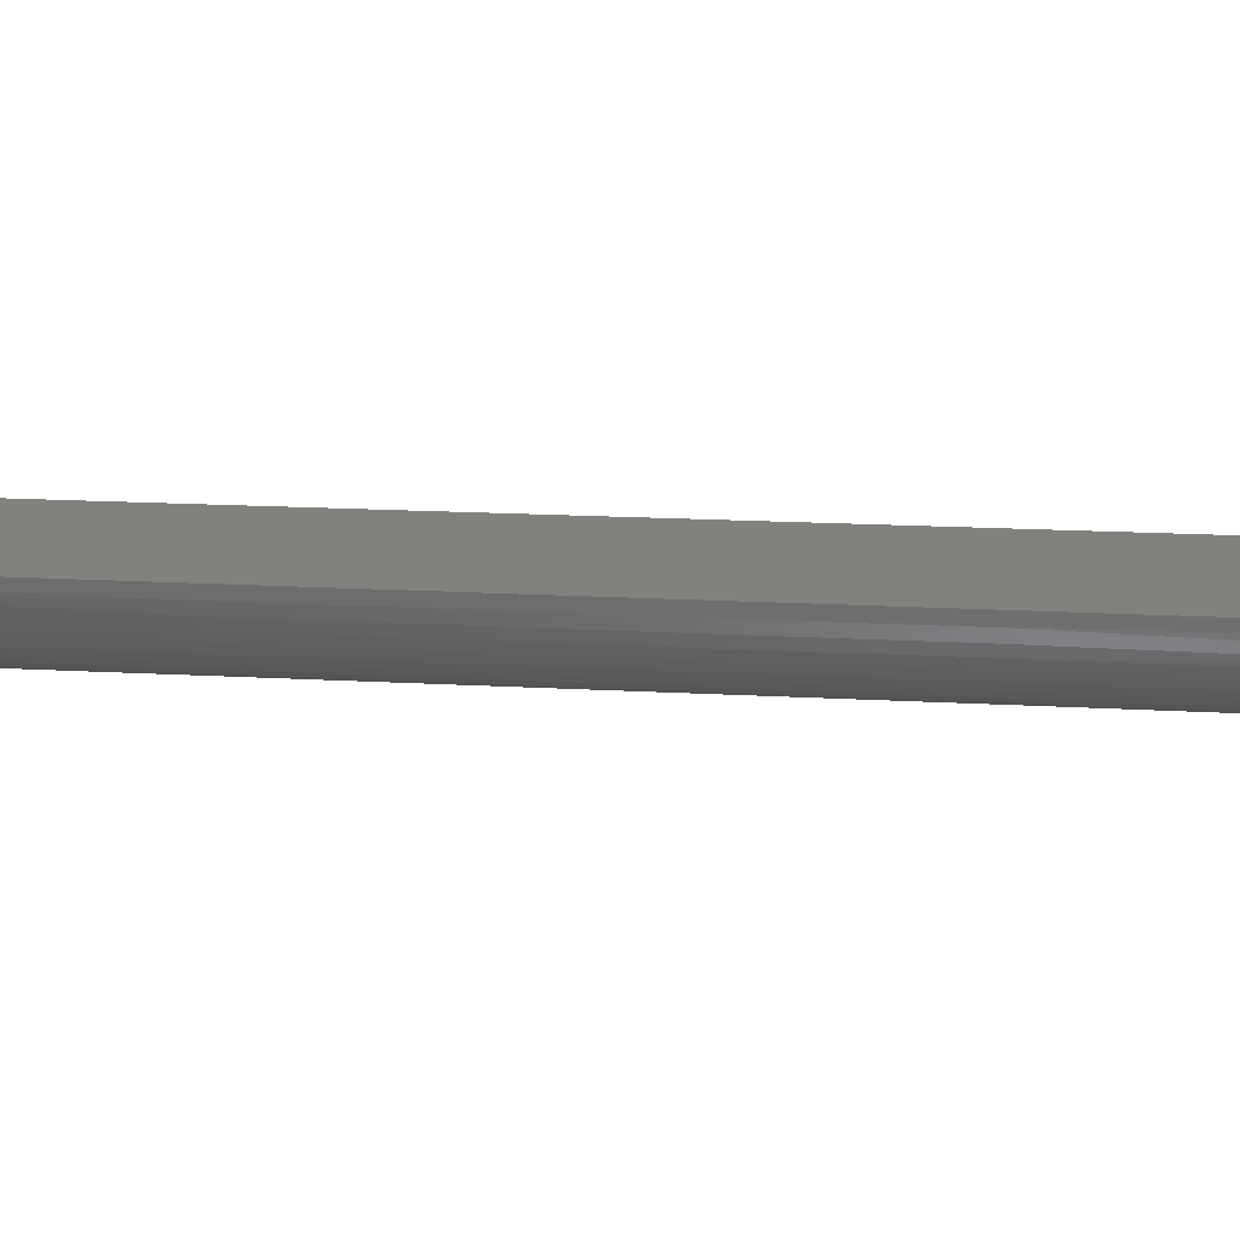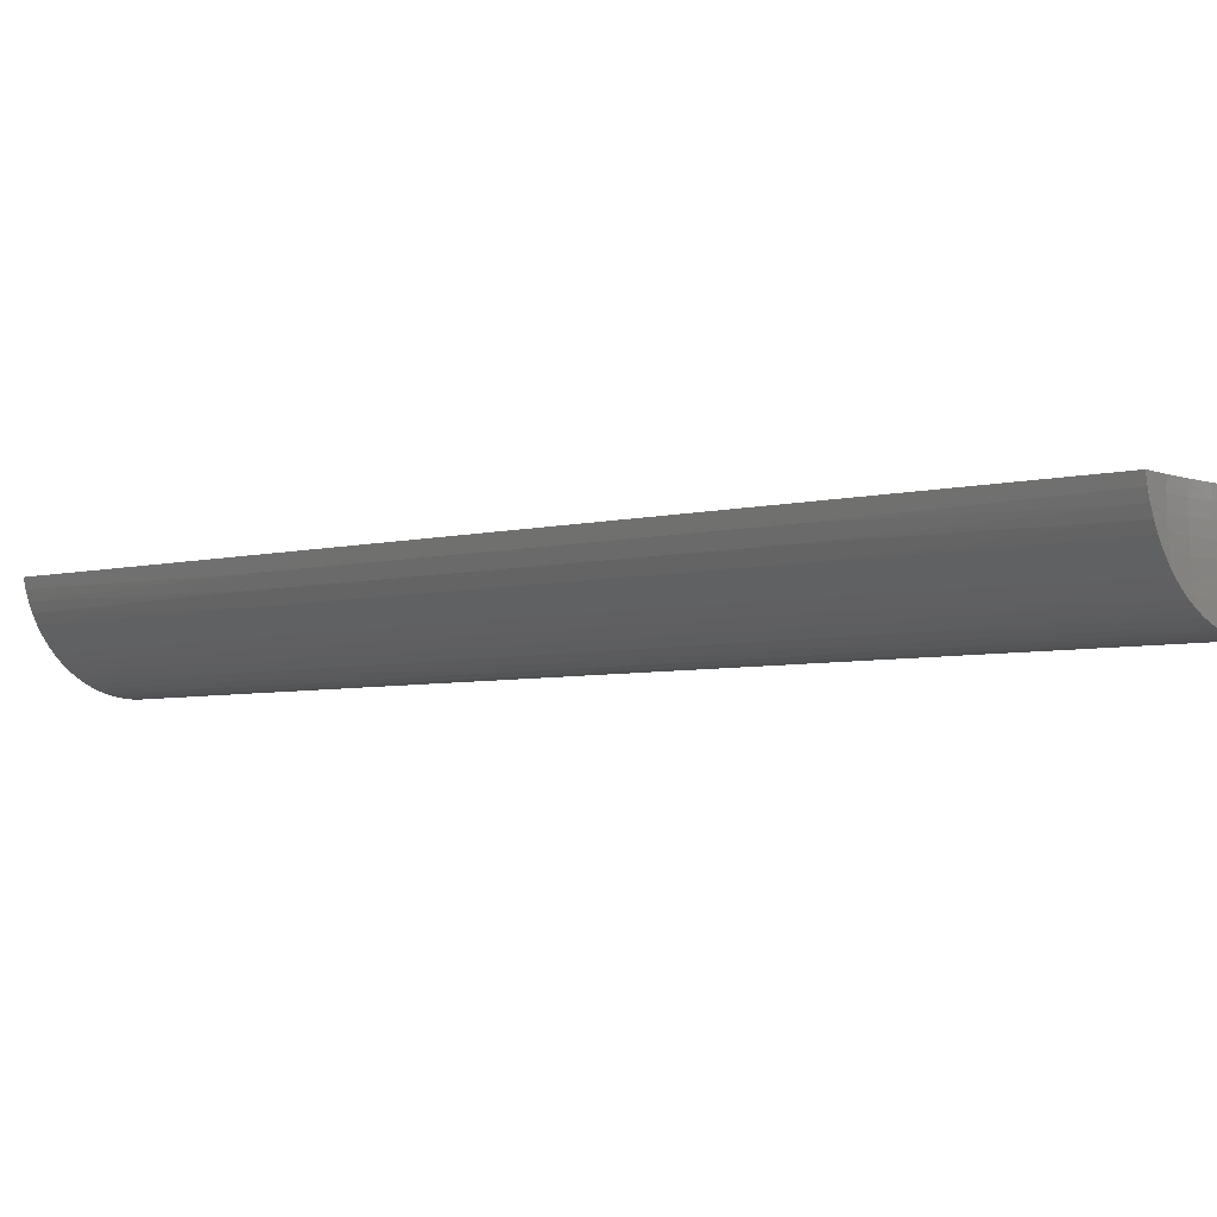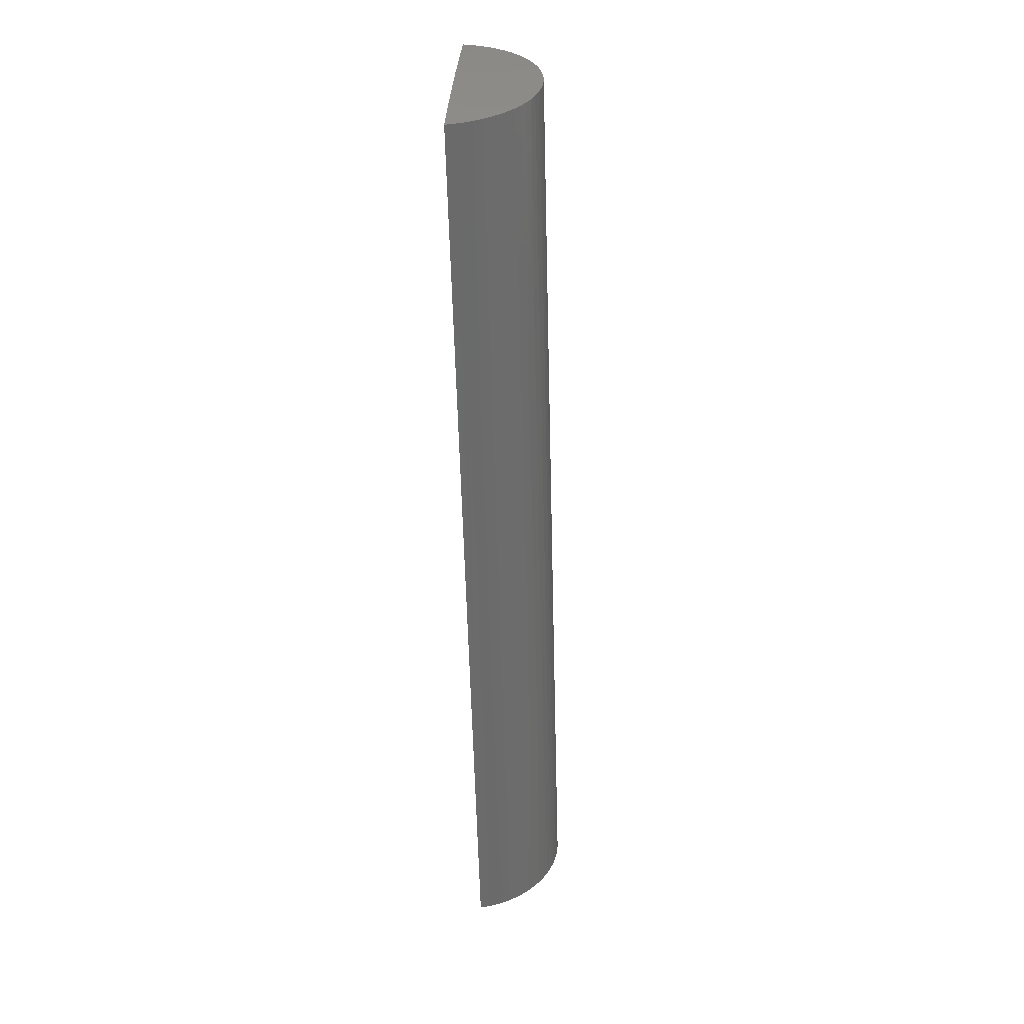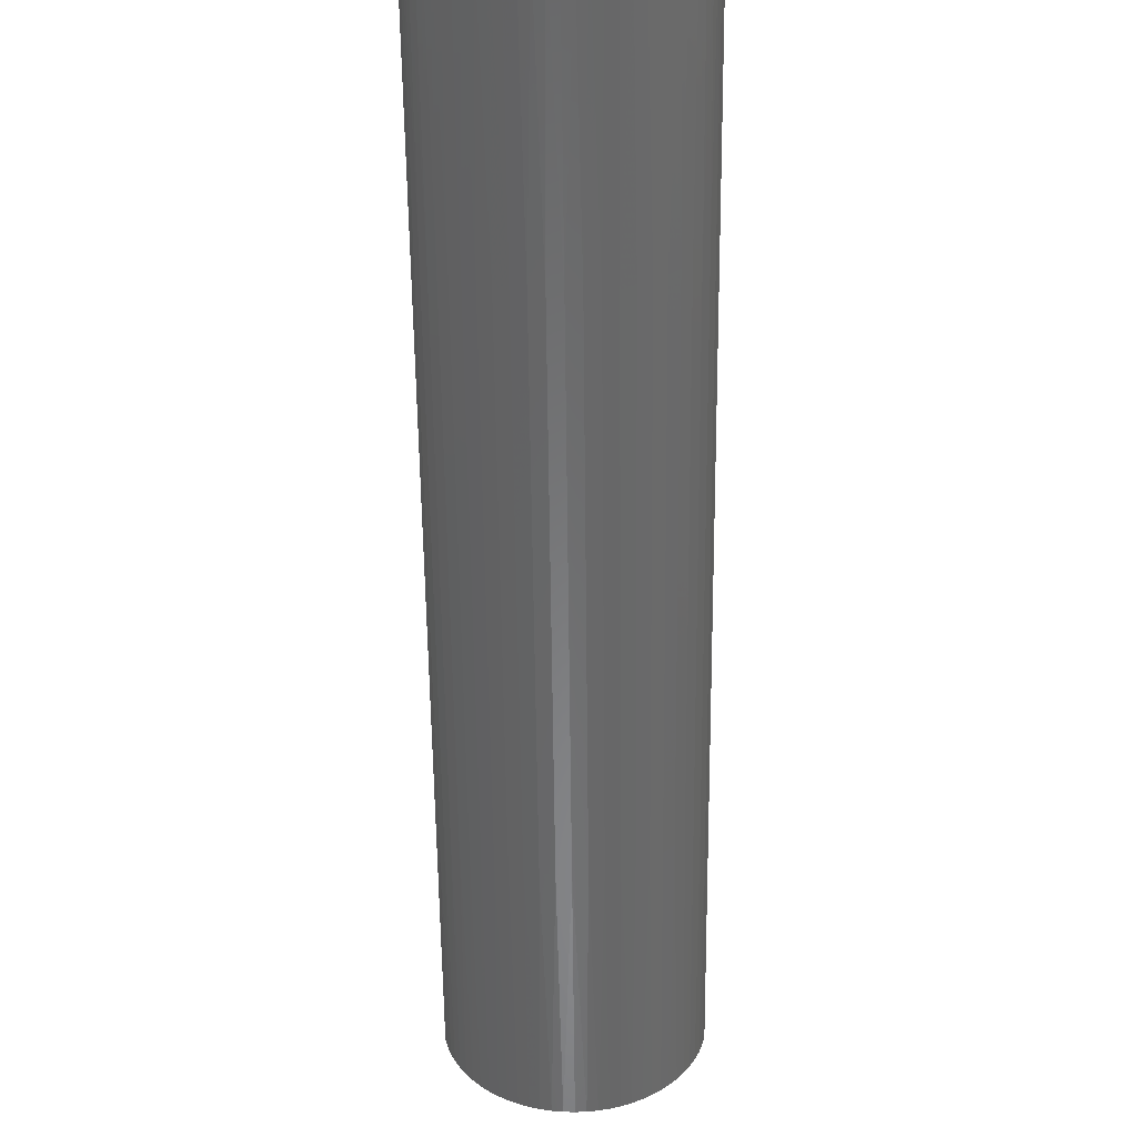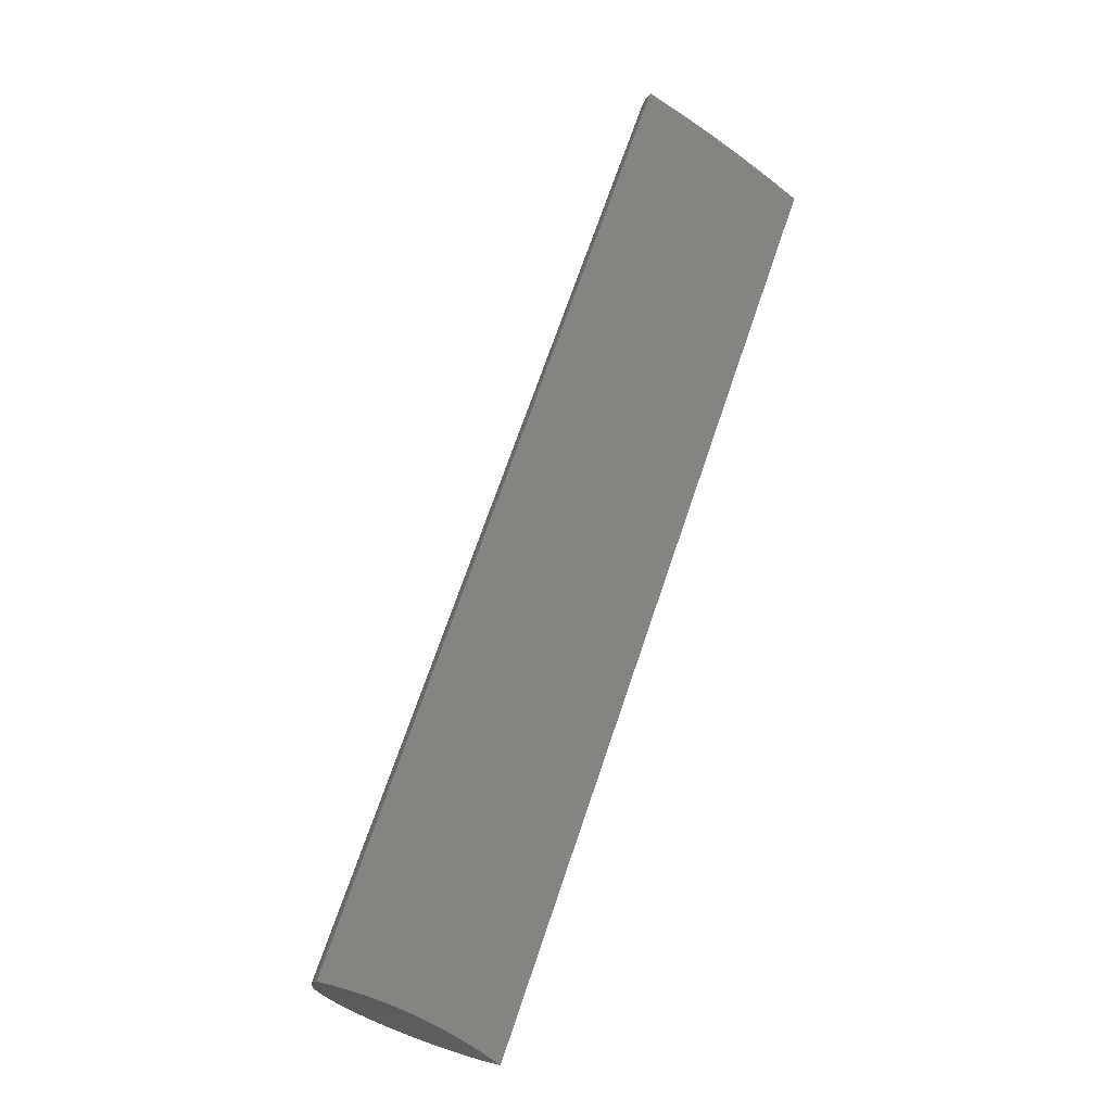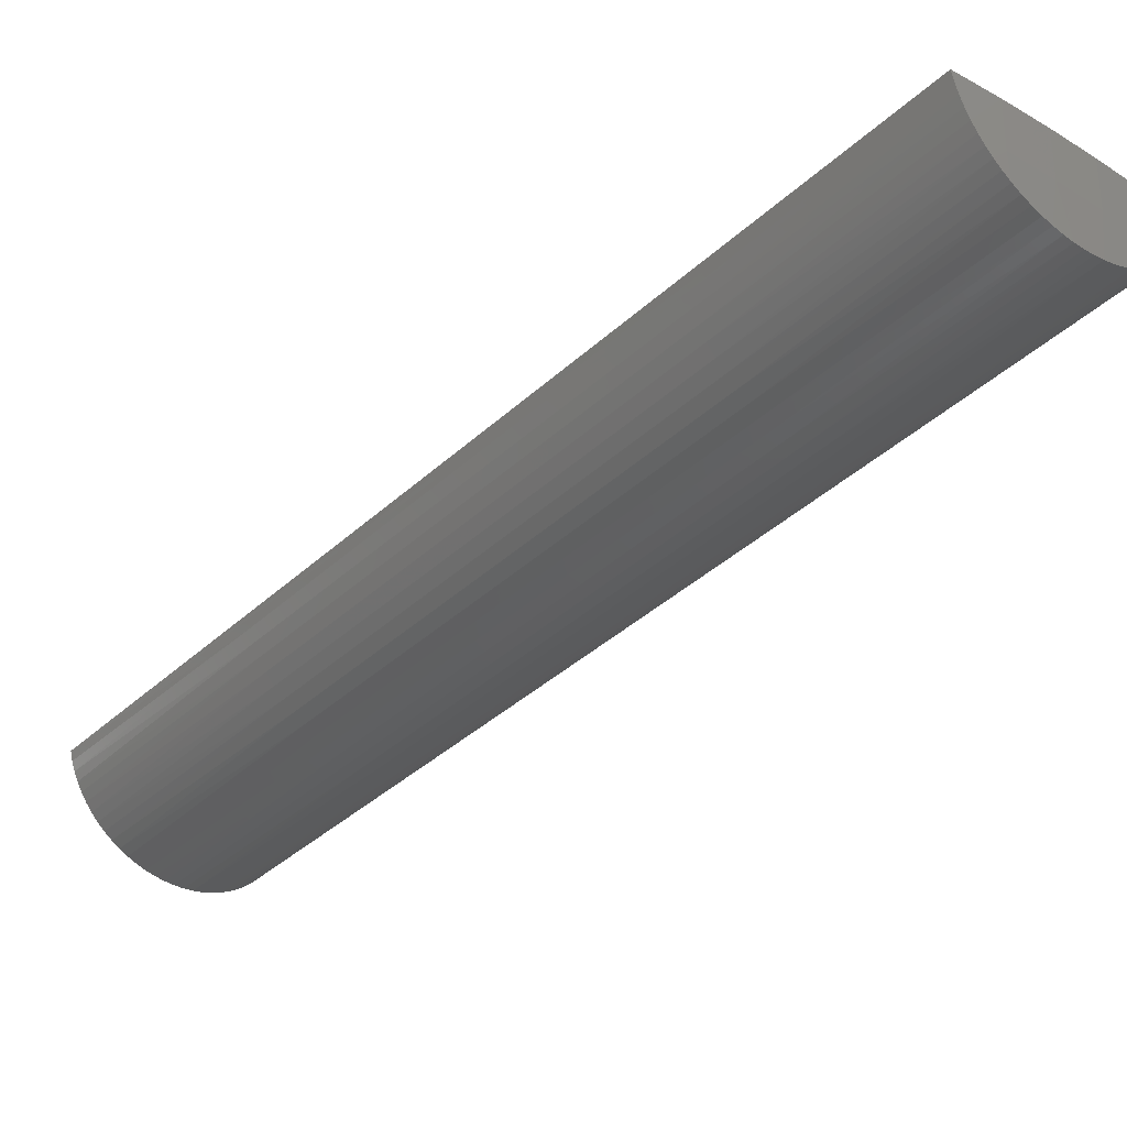
<metadata>
{"format":"stl","ext":"stl","renderer":"f3d","projection":"perspective","resolution":1024,"background":"white","views":[{"elev":15.3,"azim":-105.0,"up":"+Z"},{"elev":-4.4,"azim":-69.2,"up":"+Z"},{"elev":10.9,"azim":93.9,"up":"+Y"},{"elev":-55.0,"azim":158.3,"up":"+Z"},{"elev":-9.6,"azim":-33.4,"up":"+Y"},{"elev":-36.2,"azim":118.1,"up":"+Z"}]}
</metadata>
<code>
# stl→obj: 196 verts, 388 faces
v 13.18 26.95 0
v 12.47 27.29 0
v 6.136 9.785 1.518e-15
v 11.75 27.6 0
v 11.02 27.9 0
v 10.28 28.18 0
v 9.541 28.44 0
v 5.713 10.04 1.289e-15
v 5.279 10.27 7.806e-16
v 4.835 10.49 2.62e-16
v 4.382 10.69 1.628e-18
v 3.922 10.86 -2.95e-09
v 3.454 11.02 -1.023e-08
v 2.98 11.16 -1.768e-08
v 2.5 11.28 -2.109e-08
v 6.102 9.805 -0.1678
v 5.919 9.916 -0.1998
v 5.7 10.04 -0.1998
v 5.479 10.17 -0.1998
v 5.477 10.16 -0.401
v 5.254 10.28 -0.401
v 5.251 10.27 -0.6033
v 5.026 10.38 -0.6033
v 5.021 10.37 -0.8069
v 4.796 10.48 -0.8069
v 4.782 10.45 -1.217
v 4.328 10.64 -1.217
v 4.502 10.52 -1.62
v 4.342 10.59 -1.627
v 4.181 10.65 -1.62
v 4.022 10.72 -1.597
v 3.87 10.82 -1.217
v 3.865 10.78 -1.56
v 3.712 10.84 -1.509
v 3.563 10.9 -1.443
v 3.419 10.95 -1.364
v 3.41 10.97 -1.217
v 3.282 11 -1.272
v 3.154 11.05 -1.167
v 3.42 11 -0.8069
v 3.034 11.1 -1.052
v 2.957 11.14 -0.8069
v 2.923 11.14 -0.9254
v 2.823 11.17 -0.7891
v 2.96 11.15 -0.6033
v 2.733 11.2 -0.6441
v 2.962 11.16 -0.401
v 2.656 11.23 -0.4917
v 2.591 11.25 -0.3327
v 2.964 11.16 -0.1998
v 3.428 11.03 -0.1998
v 3.89 10.87 -0.1998
v 4.35 10.7 -0.1998
v 4.806 10.5 -0.1998
v 5.032 10.39 -0.1998
v 5.257 10.28 -0.1998
v 2.539 11.27 -0.1683
v 4.66 10.45 -1.597
v 4.816 10.39 -1.56
v 4.968 10.32 -1.508
v 5.006 10.34 -1.217
v 5.115 10.26 -1.442
v 5.23 10.23 -1.217
v 5.256 10.2 -1.363
v 5.39 10.14 -1.271
v 5.451 10.11 -1.217
v 5.515 10.08 -1.167
v 5.467 10.14 -0.8069
v 5.245 10.26 -0.8069
v 5.473 10.15 -0.6033
v 5.632 10.03 -1.051
v 5.688 10.02 -0.8069
v 5.694 10.03 -0.6033
v 5.836 9.938 -0.788
v 5.912 9.905 -0.6033
v 5.921 9.897 -0.6433
v 5.994 9.862 -0.4908
v 5.739 9.983 -0.924
v 5.916 9.912 -0.401
v 6.054 9.831 -0.3317
v 5.698 10.04 -0.401
v 5.03 10.39 -0.401
v 4.804 10.5 -0.401
v 4.348 10.69 -0.401
v 3.888 10.87 -0.401
v 3.426 11.02 -0.401
v 4.801 10.49 -0.6033
v 4.341 10.67 -0.8069
v 4.345 10.69 -0.6033
v 3.886 10.86 -0.6033
v 3.424 11.02 -0.6033
v 3.882 10.85 -0.8069
v 9.579 28.43 -0.1696
v 7.838 24.14 -0.2235
v 6.076 19.85 -0.2235
v 4.314 15.55 -0.2235
v 4.389 15.52 -0.4392
v 4.487 15.48 -0.6441
v 4.606 15.43 -0.8354
v 4.744 15.37 -1.011
v 4.9 15.31 -1.167
v 5.072 15.24 -1.304
v 5.257 15.16 -1.418
v 5.453 15.08 -1.509
v 5.658 15 -1.574
v 5.868 14.91 -1.614
v 6.081 14.83 -1.627
v 6.293 14.74 -1.614
v 6.503 14.65 -1.574
v 6.709 14.57 -1.508
v 6.904 14.49 -1.418
v 7.089 14.41 -1.304
v 7.262 14.34 -1.167
v 7.417 14.28 -1.011
v 7.555 14.22 -0.8354
v 7.674 14.17 -0.6435
v 7.771 14.13 -0.4392
v 7.847 14.1 -0.2235
v 9.609 18.4 -0.2235
v 11.37 22.69 -0.2235
v 11.3 22.73 -0.4392
v 13.09 26.99 -0.3362
v 13.03 27.02 -0.4975
v 11.2 22.77 -0.6438
v 12.95 27.05 -0.6516
v 12.86 27.09 -0.7967
v 11.08 22.81 -0.8354
v 12.77 27.13 -0.9312
v 10.94 22.87 -1.011
v 12.66 27.18 -1.053
v 10.79 22.93 -1.166
v 12.55 27.23 -1.166
v 12.42 27.28 -1.27
v 10.61 23.01 -1.304
v 12.28 27.34 -1.363
v 10.43 23.08 -1.418
v 12.14 27.4 -1.443
v 10.23 23.16 -1.509
v 11.99 27.46 -1.51
v 11.84 27.52 -1.561
v 10.03 23.25 -1.574
v 11.68 27.59 -1.598
v 9.817 23.33 -1.614
v 11.52 27.65 -1.62
v 9.605 23.42 -1.627
v 11.37 27.72 -1.627
v 11.21 27.78 -1.62
v 9.392 23.51 -1.614
v 11.05 27.84 -1.598
v 9.182 23.59 -1.574
v 10.9 27.91 -1.561
v 8.977 23.68 -1.509
v 10.74 27.97 -1.51
v 10.59 28.03 -1.443
v 8.781 23.76 -1.418
v 10.45 28.09 -1.363
v 8.596 23.83 -1.304
v 10.31 28.14 -1.27
v 8.423 23.9 -1.167
v 10.18 28.19 -1.166
v 10.07 28.24 -1.053
v 8.268 23.97 -1.011
v 9.96 28.28 -0.9312
v 8.13 24.02 -0.8354
v 9.862 28.32 -0.7967
v 8.011 24.07 -0.644
v 9.773 28.36 -0.6516
v 9.695 28.39 -0.4975
v 7.913 24.11 -0.4392
v 9.63 28.41 -0.3362
v 13.14 26.97 -0.1696
v 6.151 19.82 -0.4392
v 6.249 19.78 -0.6441
v 6.368 19.73 -0.8354
v 6.506 19.67 -1.011
v 6.661 19.61 -1.167
v 6.834 19.54 -1.304
v 7.019 19.46 -1.418
v 7.215 19.38 -1.509
v 7.42 19.3 -1.574
v 7.63 19.21 -1.614
v 7.843 19.12 -1.627
v 8.055 19.04 -1.614
v 8.265 18.95 -1.574
v 8.47 18.87 -1.509
v 8.666 18.79 -1.418
v 8.851 18.71 -1.304
v 9.024 18.64 -1.166
v 9.179 18.57 -1.011
v 9.317 18.52 -0.8354
v 9.436 18.47 -0.6437
v 9.533 18.43 -0.4392
v 12.46 27.28 -0.8139
v 11.74 27.59 -0.8139
v 11.01 27.89 -0.8139
v 10.28 28.17 -0.8139
f 1 2 3
f 3 2 4
f 3 4 5
f 5 6 3
f 3 6 7
f 3 7 8
f 8 7 9
f 9 7 10
f 10 7 11
f 11 7 12
f 12 7 13
f 13 7 14
f 14 7 15
f 16 3 17
f 17 3 8
f 17 8 18
f 18 8 19
f 18 19 20
f 20 19 21
f 20 21 22
f 22 21 23
f 22 23 24
f 24 23 25
f 24 25 26
f 26 25 27
f 26 27 28
f 28 27 29
f 29 27 30
f 30 27 31
f 31 27 32
f 31 32 33
f 33 32 34
f 34 32 35
f 35 32 36
f 36 32 37
f 36 37 38
f 38 37 39
f 39 37 40
f 39 40 41
f 41 40 42
f 41 42 43
f 43 42 44
f 44 42 45
f 44 45 46
f 46 45 47
f 46 47 48
f 48 47 49
f 49 47 50
f 49 50 15
f 15 50 14
f 14 50 51
f 14 51 13
f 13 51 52
f 13 52 12
f 12 52 53
f 12 53 11
f 11 53 54
f 11 54 10
f 10 54 55
f 10 55 9
f 9 55 56
f 9 56 19
f 19 56 21
f 8 9 19
f 15 57 49
f 28 58 26
f 26 58 59
f 26 59 60
f 26 60 61
f 61 60 62
f 61 62 63
f 63 62 64
f 63 64 65
f 63 65 66
f 66 65 67
f 66 67 63
f 63 67 68
f 63 68 69
f 69 68 70
f 69 70 22
f 22 70 20
f 67 71 68
f 68 71 72
f 68 72 73
f 73 72 74
f 73 74 75
f 75 74 76
f 75 76 77
f 71 78 72
f 72 78 74
f 75 77 79
f 79 77 80
f 79 80 17
f 17 80 16
f 73 75 79
f 79 17 81
f 81 17 18
f 81 18 20
f 79 81 73
f 73 81 70
f 73 70 68
f 70 81 20
f 21 56 82
f 82 56 55
f 82 55 83
f 83 55 54
f 83 54 84
f 84 54 53
f 84 53 85
f 85 53 52
f 85 52 86
f 86 52 51
f 86 51 47
f 47 51 50
f 61 63 69
f 61 69 24
f 24 69 22
f 83 87 82
f 82 87 23
f 82 23 21
f 23 87 25
f 25 87 88
f 25 88 27
f 27 88 32
f 87 83 89
f 89 83 84
f 89 84 90
f 90 84 85
f 90 85 91
f 91 85 86
f 91 86 45
f 45 86 47
f 61 24 26
f 87 89 88
f 88 89 92
f 88 92 32
f 32 92 37
f 92 89 90
f 92 90 40
f 40 90 91
f 40 91 42
f 42 91 45
f 40 37 92
f 93 94 7
f 7 94 95
f 7 95 15
f 15 95 96
f 15 96 57
f 57 96 49
f 49 96 97
f 49 97 48
f 48 97 98
f 48 98 46
f 46 98 44
f 44 98 99
f 44 99 43
f 43 99 100
f 43 100 41
f 41 100 101
f 41 101 39
f 39 101 38
f 38 101 102
f 38 102 36
f 36 102 103
f 36 103 35
f 35 103 104
f 35 104 34
f 34 104 33
f 33 104 105
f 33 105 31
f 31 105 106
f 31 106 30
f 30 106 107
f 30 107 29
f 29 107 28
f 28 107 108
f 28 108 58
f 58 108 109
f 58 109 59
f 59 109 110
f 59 110 60
f 60 110 62
f 62 110 111
f 62 111 64
f 64 111 112
f 64 112 65
f 65 112 113
f 65 113 67
f 67 113 71
f 71 113 114
f 71 114 78
f 78 114 115
f 78 115 74
f 74 115 116
f 74 116 76
f 76 116 77
f 77 116 117
f 77 117 80
f 80 117 118
f 80 118 16
f 16 118 3
f 3 118 119
f 3 119 120
f 120 119 121
f 120 121 122
f 122 121 123
f 123 121 124
f 123 124 125
f 125 124 126
f 126 124 127
f 126 127 128
f 128 127 129
f 128 129 130
f 130 129 131
f 130 131 132
f 132 131 133
f 133 131 134
f 133 134 135
f 135 134 136
f 135 136 137
f 137 136 138
f 137 138 139
f 139 138 140
f 140 138 141
f 140 141 142
f 142 141 143
f 142 143 144
f 144 143 145
f 144 145 146
f 146 145 147
f 147 145 148
f 147 148 149
f 149 148 150
f 149 150 151
f 151 150 152
f 151 152 153
f 153 152 154
f 154 152 155
f 154 155 156
f 156 155 157
f 156 157 158
f 158 157 159
f 158 159 160
f 160 159 161
f 161 159 162
f 161 162 163
f 163 162 164
f 163 164 165
f 165 164 166
f 165 166 167
f 167 166 168
f 168 166 169
f 168 169 170
f 170 169 94
f 170 94 93
f 122 171 120
f 120 171 3
f 171 1 3
f 97 96 95
f 95 94 172
f 172 94 169
f 172 169 166
f 95 172 97
f 97 172 173
f 97 173 98
f 98 173 174
f 98 174 99
f 99 174 100
f 173 172 166
f 174 173 164
f 164 173 166
f 174 164 175
f 175 164 162
f 175 162 159
f 174 175 100
f 100 175 176
f 100 176 101
f 101 176 177
f 101 177 102
f 102 177 103
f 176 175 159
f 177 176 157
f 157 176 159
f 177 157 178
f 178 157 155
f 178 155 179
f 179 155 152
f 179 152 180
f 180 152 150
f 180 150 181
f 181 150 148
f 181 148 145
f 104 103 178
f 178 103 177
f 104 178 179
f 105 104 179
f 105 179 180
f 106 105 180
f 106 180 181
f 106 181 182
f 182 181 145
f 182 145 143
f 106 182 107
f 107 182 183
f 107 183 108
f 108 183 109
f 183 182 143
f 183 143 184
f 184 143 141
f 184 141 138
f 183 184 109
f 109 184 185
f 109 185 110
f 110 185 186
f 110 186 111
f 111 186 112
f 185 184 138
f 186 185 136
f 136 185 138
f 186 136 187
f 187 136 134
f 187 134 188
f 188 134 131
f 188 131 189
f 189 131 129
f 189 129 190
f 190 129 127
f 190 127 124
f 113 112 187
f 187 112 186
f 113 187 188
f 114 113 188
f 114 188 189
f 115 114 189
f 115 189 190
f 115 190 191
f 191 190 124
f 191 124 121
f 115 191 116
f 116 191 192
f 116 192 117
f 117 192 118
f 192 191 121
f 118 192 119
f 119 192 121
f 171 122 1
f 1 122 123
f 1 123 125
f 126 193 125
f 125 193 2
f 125 2 1
f 126 128 193
f 193 128 130
f 193 130 132
f 132 133 193
f 193 133 135
f 193 135 137
f 193 137 194
f 194 137 139
f 194 139 140
f 140 142 194
f 194 142 144
f 194 144 146
f 194 146 195
f 195 146 147
f 195 147 149
f 149 151 195
f 195 151 153
f 195 153 154
f 154 156 195
f 195 156 196
f 195 196 6
f 6 196 167
f 6 167 168
f 156 158 196
f 196 158 160
f 196 160 161
f 161 163 196
f 196 163 165
f 196 165 167
f 168 170 6
f 6 170 93
f 6 93 7
f 6 5 195
f 195 5 194
f 5 4 194
f 194 4 193
f 4 2 193

</code>
